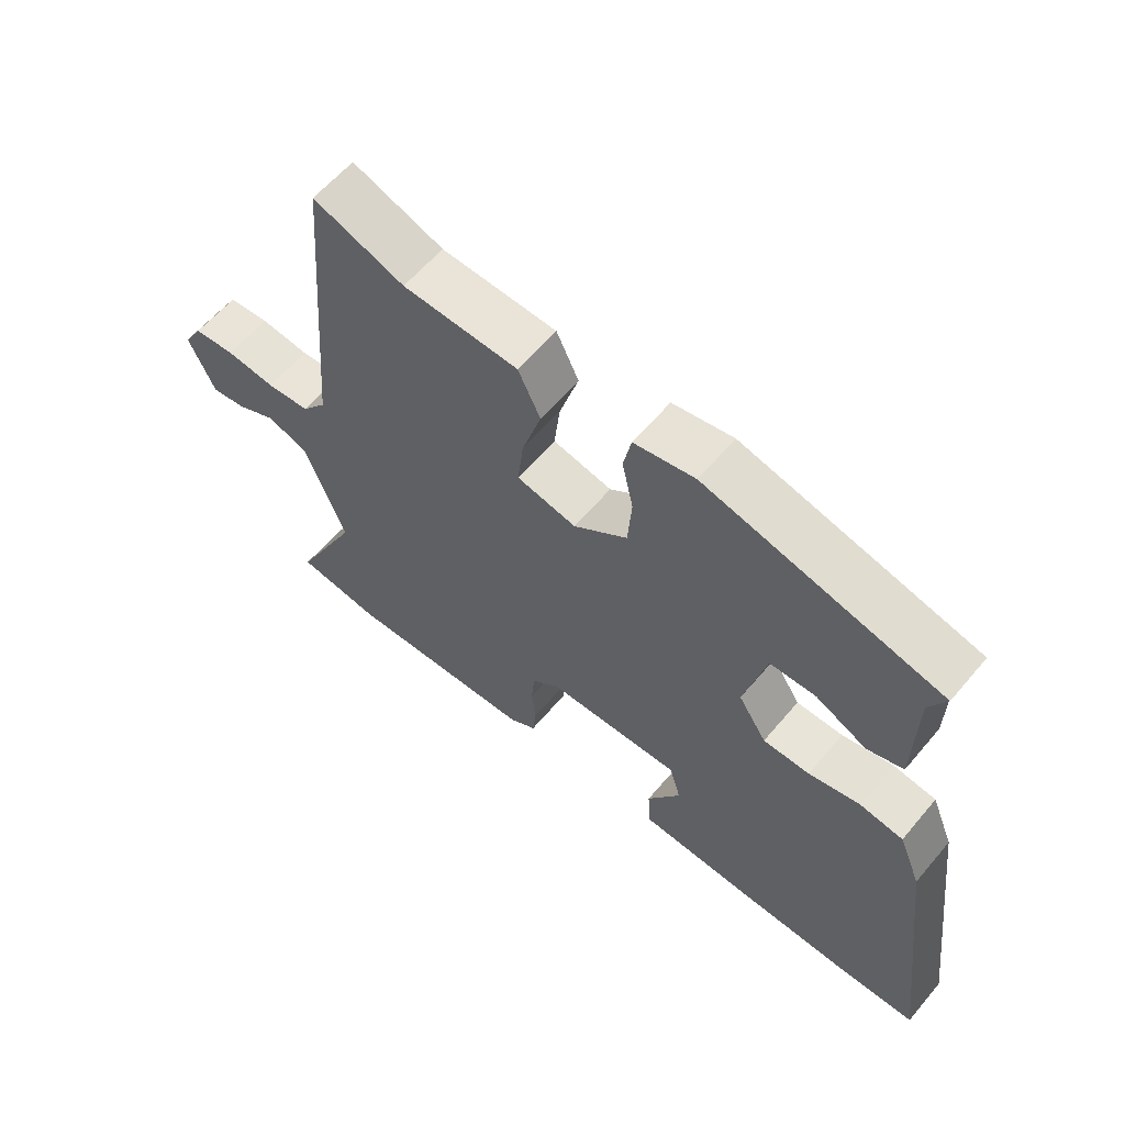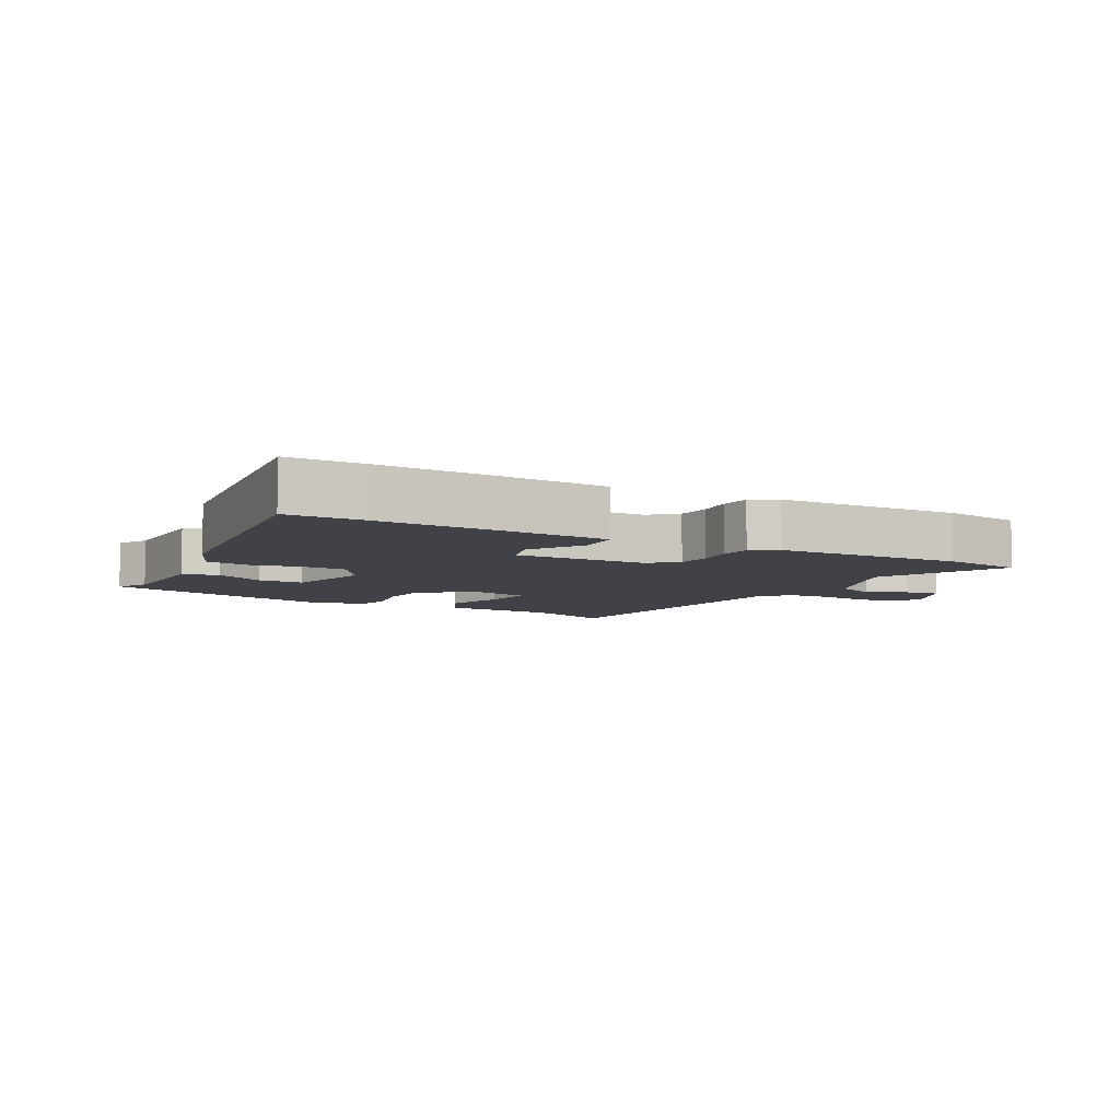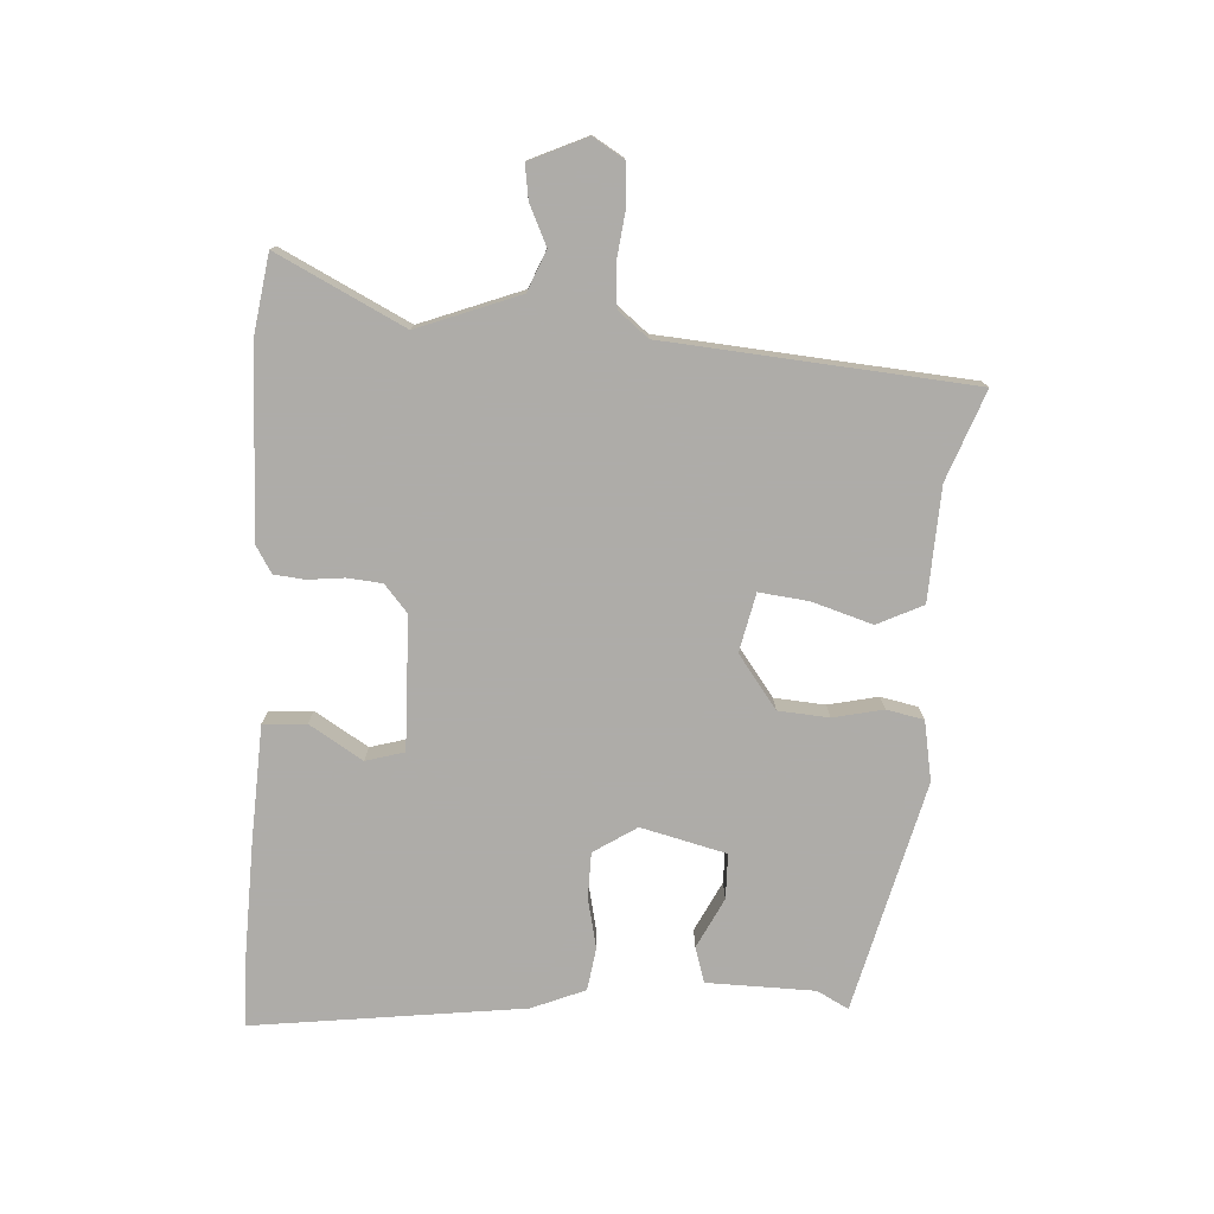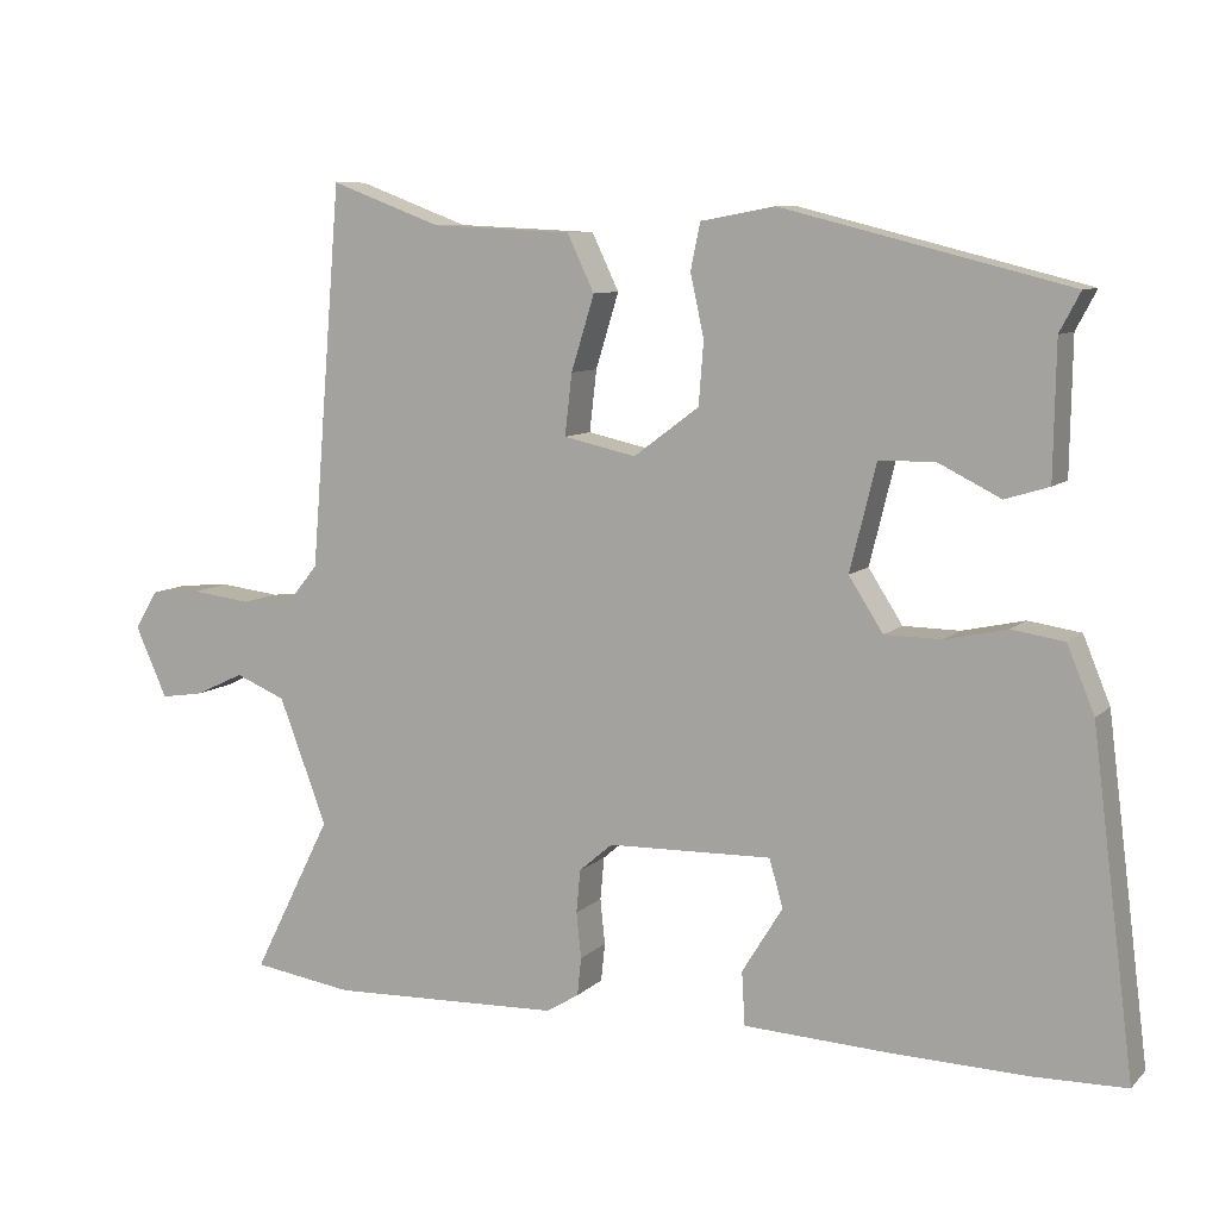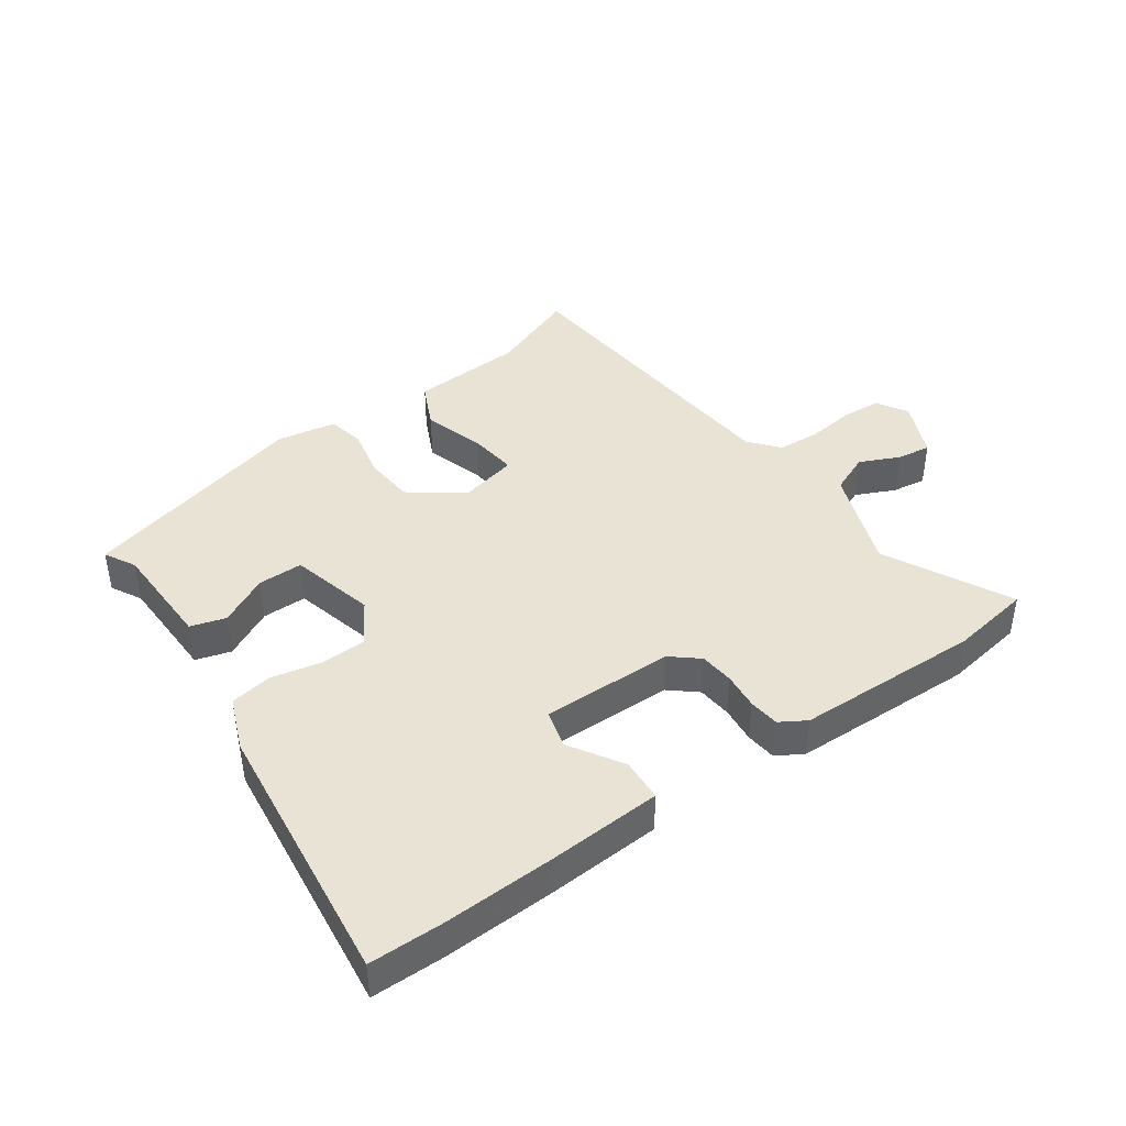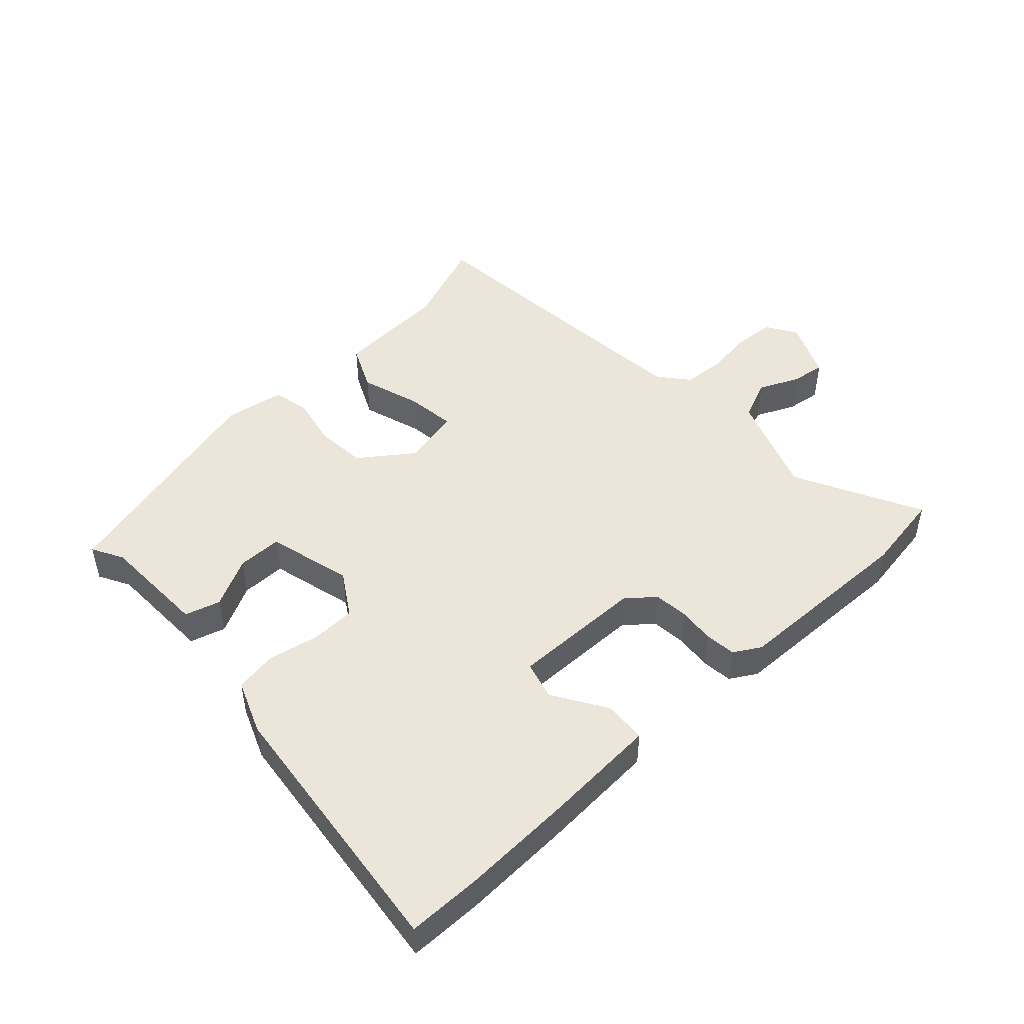
<metadata>
{"format":"obj","ext":"obj","renderer":"f3d","projection":"perspective","resolution":1024,"background":"white","views":[{"elev":60.2,"azim":39.9,"up":"+Z"},{"elev":-6.8,"azim":151.1,"up":"+Y"},{"elev":-77.0,"azim":-93.4,"up":"+Y"},{"elev":8.6,"azim":24.6,"up":"+Z"},{"elev":42.2,"azim":144.4,"up":"+Y"},{"elev":48.2,"azim":136.6,"up":"+Y"}]}
</metadata>
<code>
v 0.516 0.07 0.397
v 0.49 0.07 0.348
v 0.487 0.07 0.18
v 0.432 0.07 0.163
v 0.354 0.07 0.202
v 0.284 0.07 0.201
v 0.251 0.07 0.068
v 0.294 0.07 0.001
v 0.365 0.07 0
v 0.443 0.07 0.017
v 0.509 0.07 0.007
v 0.543 0.07 -0.076
v 0.596 0.07 -0.498
v 0.481 0.07 -0.5
v 0.308 0.07 -0.495
v 0.127 0.07 -0.486
v 0.123 0.07 -0.419
v 0.174 0.07 -0.336
v 0.157 0.07 -0.276
v -0.049 0.07 -0.281
v -0.091 0.07 -0.317
v -0.096 0.07 -0.371
v -0.09 0.07 -0.428
v -0.095 0.07 -0.476
v -0.136 0.07 -0.501
v -0.426 0.07 -0.511
v -0.552 0.07 -0.492
v -0.453 0.07 -0.294
v -0.513 0.07 -0.136
v -0.576 0.07 -0.11
v -0.638 0.07 -0.139
v -0.691 0.07 -0.147
v -0.731 0.07 -0.058
v -0.702 0.07 -0.01
v -0.639 0.07 -0.005
v -0.564 0.07 -0.014
v -0.498 0.07 -0.009
v -0.46 0.07 0.038
v -0.421 0.07 0.516
v -0.282 0.07 0.464
v -0.106 0.07 0.456
v -0.072 0.07 0.385
v -0.101 0.07 0.291
v -0.11 0.07 0.214
v -0.019 0.07 0.194
v 0.063 0.07 0.255
v 0.069 0.07 0.334
v 0.052 0.07 0.412
v 0.064 0.07 0.47
v 0.157 0.07 0.487
v 0.516 0 0.397
v 0.49 0 0.348
v 0.487 0 0.18
v 0.432 0 0.163
v 0.354 0 0.202
v 0.284 0 0.201
v 0.251 0 0.068
v 0.294 0 0.001
v 0.365 0 0
v 0.443 0 0.017
v 0.509 0 0.007
v 0.543 0 -0.076
v 0.596 0 -0.498
v 0.481 0 -0.5
v 0.308 0 -0.495
v 0.127 0 -0.486
v 0.123 0 -0.419
v 0.174 0 -0.336
v 0.157 0 -0.276
v -0.049 0 -0.281
v -0.091 0 -0.317
v -0.096 0 -0.371
v -0.09 0 -0.428
v -0.095 0 -0.476
v -0.136 0 -0.501
v -0.426 0 -0.511
v -0.552 0 -0.492
v -0.453 0 -0.294
v -0.513 0 -0.136
v -0.576 0 -0.11
v -0.638 0 -0.139
v -0.691 0 -0.147
v -0.731 0 -0.058
v -0.702 0 -0.01
v -0.639 0 -0.005
v -0.564 0 -0.014
v -0.498 0 -0.009
v -0.46 0 0.038
v -0.421 0 0.516
v -0.282 0 0.464
v -0.106 0 0.456
v -0.072 0 0.385
v -0.101 0 0.291
v -0.11 0 0.214
v -0.019 0 0.194
v 0.063 0 0.255
v 0.069 0 0.334
v 0.052 0 0.412
v 0.064 0 0.47
v 0.157 0 0.487
f 47 48 49 50
f 46 47 50 1
f 45 46 1 2
f 40 41 42 43
f 38 39 40 43
f 37 38 43 44
f 33 34 35 36
f 33 36 37
f 30 31 32 33
f 30 33 37
f 29 30 37 44
f 25 26 27 28
f 22 23 24 25
f 21 22 25 28
f 20 21 28 29
f 15 16 17 18
f 15 18 19
f 14 15 19
f 13 14 19
f 12 13 19
f 9 10 11 12
f 8 9 12 19
f 7 8 19 20
f 2 3 4 5
f 2 5 6
f 45 2 6
f 20 29 44 45
f 6 7 20 45
f 100 99 98 97
f 51 100 97 96
f 52 51 96 95
f 93 92 91 90
f 93 90 89 88
f 94 93 88 87
f 86 85 84 83
f 87 86 83
f 83 82 81 80
f 87 83 80
f 94 87 80 79
f 78 77 76 75
f 75 74 73 72
f 78 75 72 71
f 79 78 71 70
f 68 67 66 65
f 69 68 65
f 69 65 64
f 69 64 63
f 69 63 62
f 62 61 60 59
f 69 62 59 58
f 70 69 58 57
f 55 54 53 52
f 56 55 52
f 56 52 95
f 95 94 79 70
f 95 70 57 56
f 1 51 52 2
f 2 52 53 3
f 3 53 54 4
f 4 54 55 5
f 5 55 56 6
f 6 56 57 7
f 7 57 58 8
f 8 58 59 9
f 9 59 60 10
f 10 60 61 11
f 11 61 62 12
f 12 62 63 13
f 13 63 64 14
f 14 64 65 15
f 15 65 66 16
f 16 66 67 17
f 17 67 68 18
f 18 68 69 19
f 19 69 70 20
f 20 70 71 21
f 21 71 72 22
f 22 72 73 23
f 23 73 74 24
f 24 74 75 25
f 25 75 76 26
f 26 76 77 27
f 27 77 78 28
f 28 78 79 29
f 29 79 80 30
f 30 80 81 31
f 31 81 82 32
f 32 82 83 33
f 33 83 84 34
f 34 84 85 35
f 35 85 86 36
f 36 86 87 37
f 37 87 88 38
f 38 88 89 39
f 39 89 90 40
f 40 90 91 41
f 41 91 92 42
f 42 92 93 43
f 43 93 94 44
f 44 94 95 45
f 45 95 96 46
f 46 96 97 47
f 47 97 98 48
f 48 98 99 49
f 49 99 100 50
f 50 100 51 1

</code>
